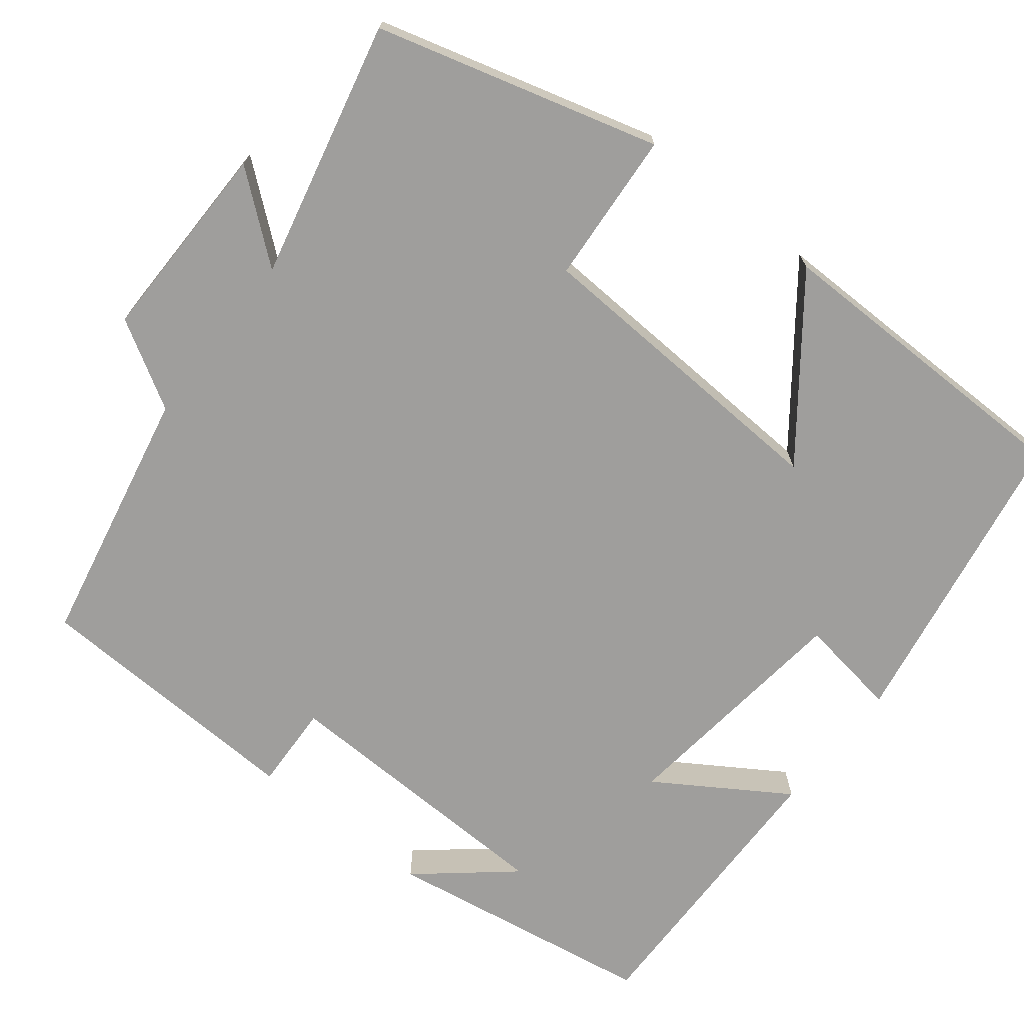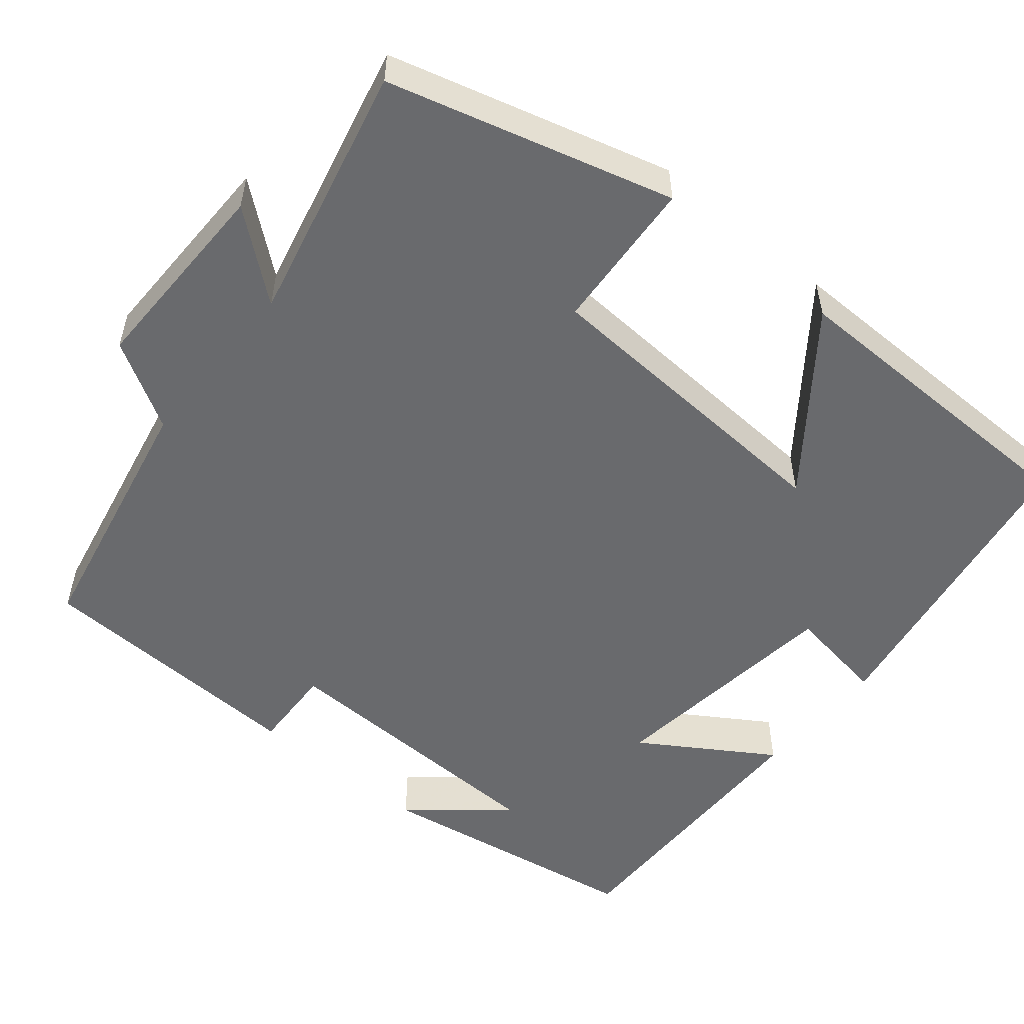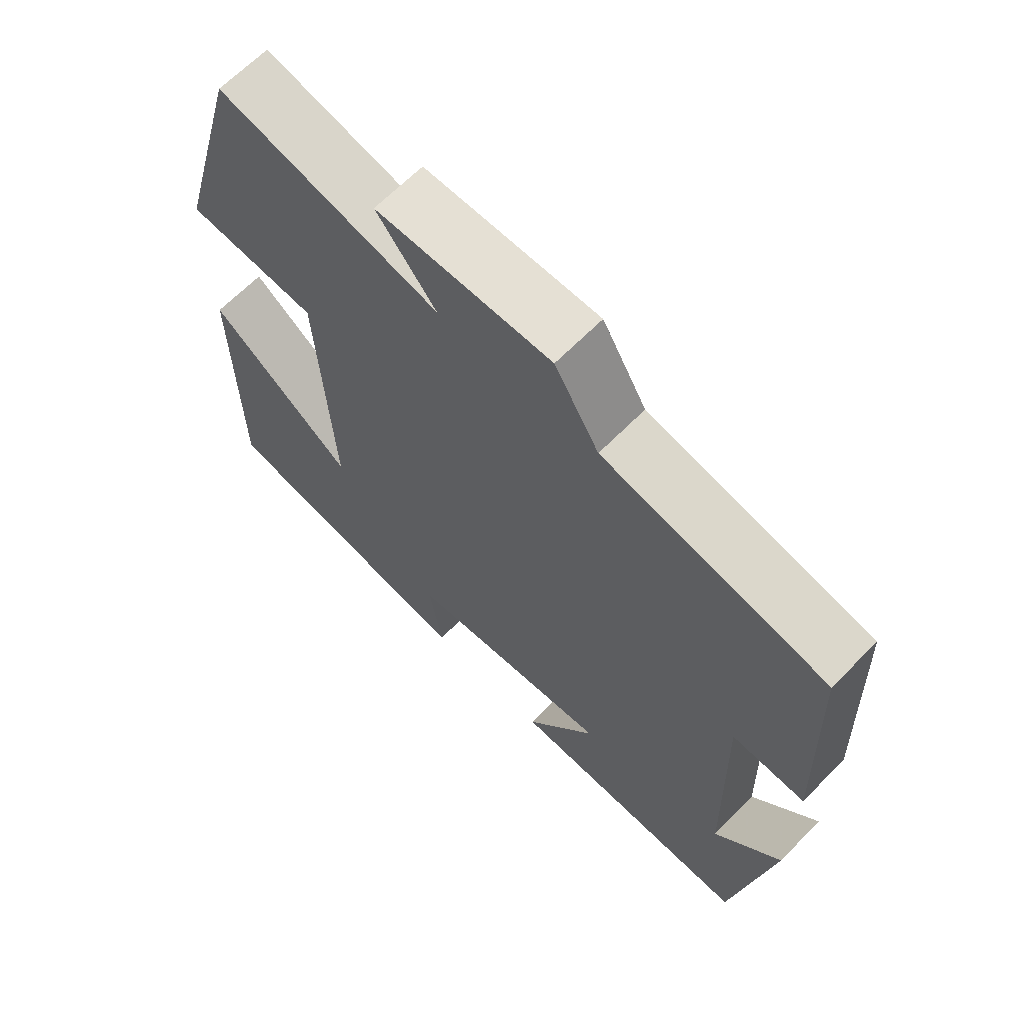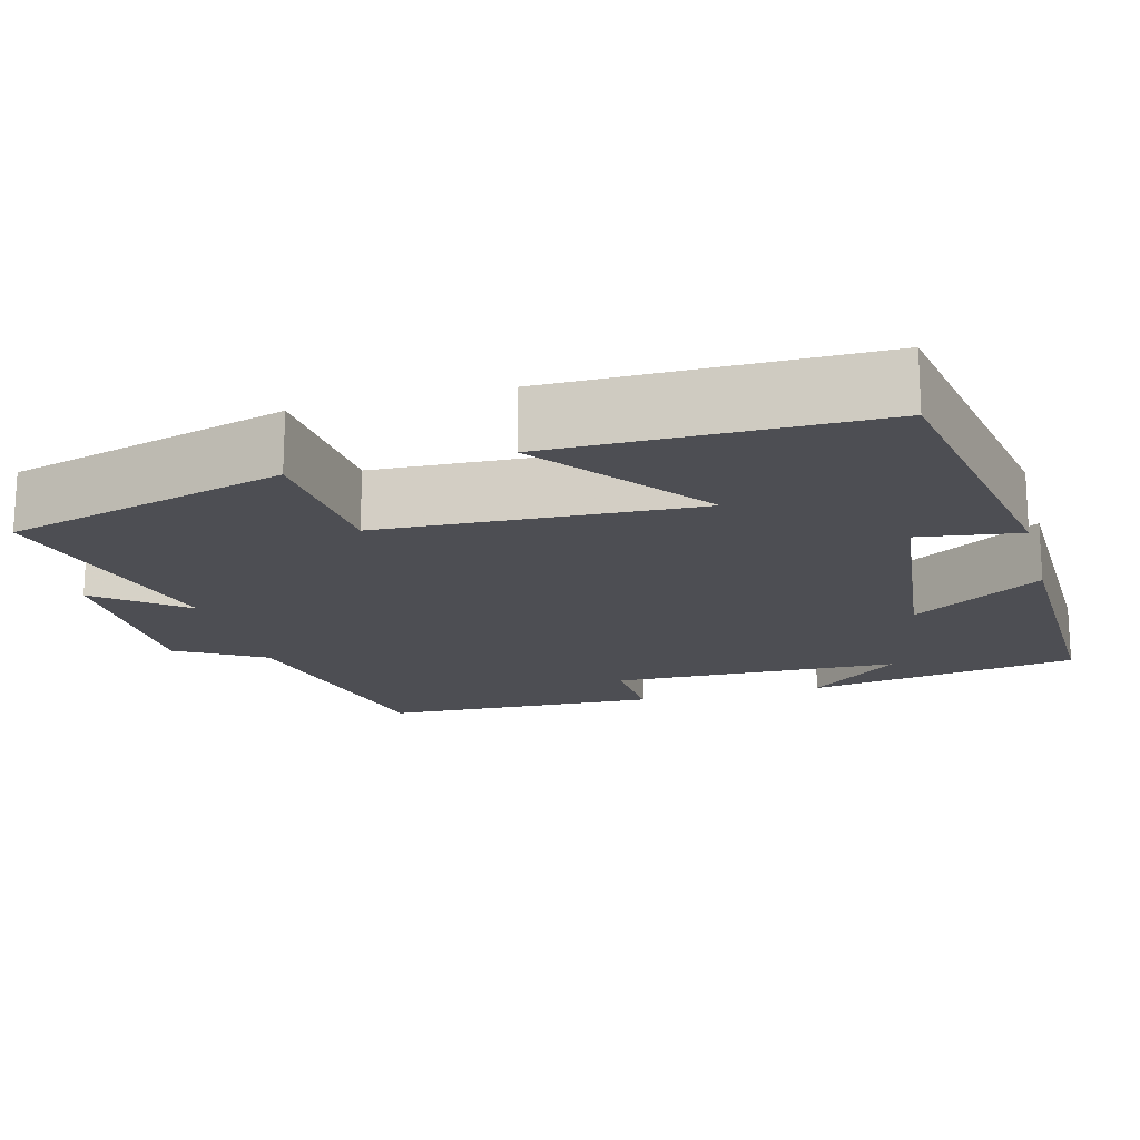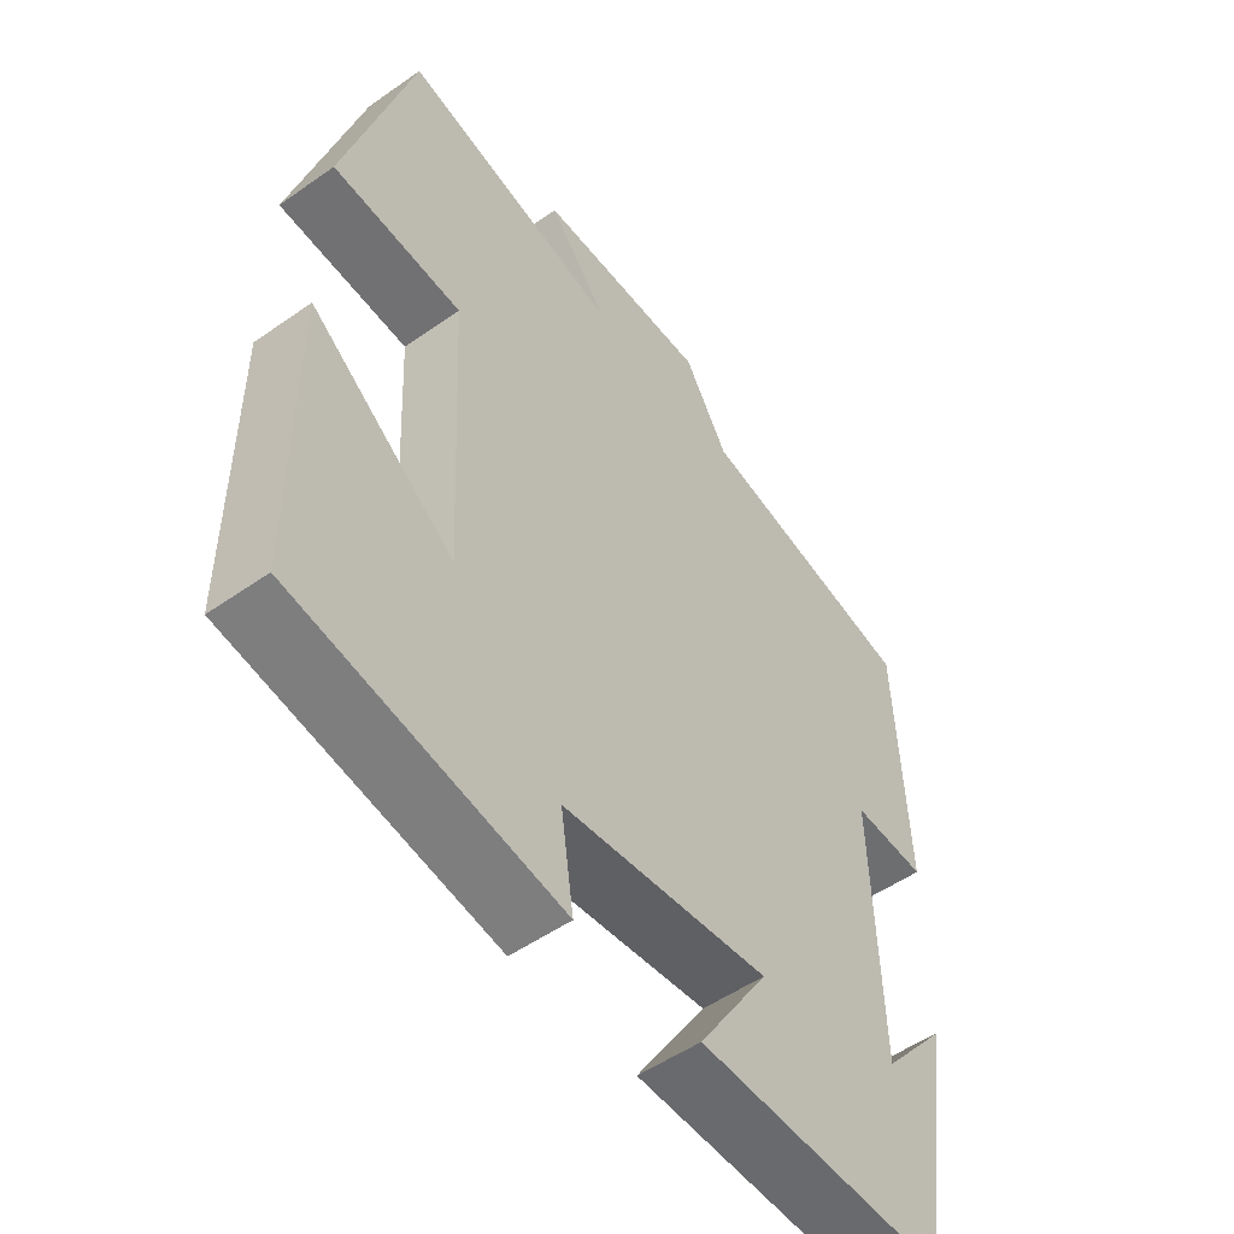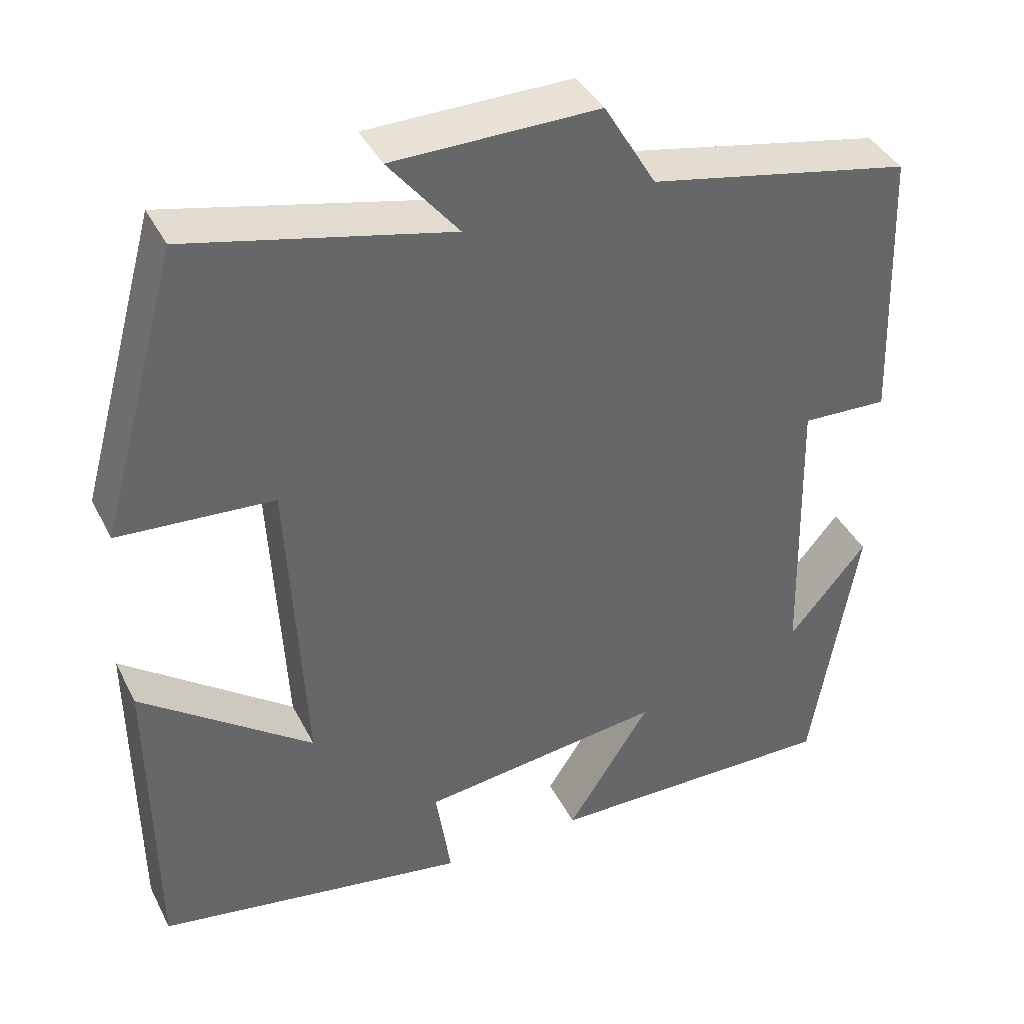
<metadata>
{"format":"obj","ext":"obj","renderer":"f3d","projection":"perspective","resolution":1024,"background":"white","views":[{"elev":-70.9,"azim":51.7,"up":"+Y"},{"elev":-53.1,"azim":50.2,"up":"+Y"},{"elev":65.8,"azim":-135.5,"up":"+Z"},{"elev":-17.4,"azim":105.2,"up":"+Y"},{"elev":-52.3,"azim":127.1,"up":"+Z"},{"elev":40.2,"azim":154.9,"up":"+Z"}]}
</metadata>
<code>
v -0.444 0.07 -0.507
v -0.5 0.07 -0.162
v -0.402 0.07 -0.279
v -0.392 0.07 0.087
v -0.5 0.07 0.082
v -0.486 0.07 0.433
v -0.158 0.07 0.5
v -0.093 0.07 0.61
v 0.163 0.07 0.608
v 0.076 0.07 0.5
v 0.401 0.07 0.576
v 0.5 0.07 0.22
v 0.307 0.07 0.206
v 0.287 0.07 -0.192
v 0.5 0.07 -0.03
v 0.498 0.07 -0.432
v 0.107 0.07 -0.5
v 0.126 0.07 -0.372
v -0.18 0.07 -0.336
v -0.075 0.07 -0.5
v -0.444 0 -0.507
v -0.5 0 -0.162
v -0.402 0 -0.279
v -0.392 0 0.087
v -0.5 0 0.082
v -0.486 0 0.433
v -0.158 0 0.5
v -0.093 0 0.61
v 0.163 0 0.608
v 0.076 0 0.5
v 0.401 0 0.576
v 0.5 0 0.22
v 0.307 0 0.206
v 0.287 0 -0.192
v 0.5 0 -0.03
v 0.498 0 -0.432
v 0.107 0 -0.5
v 0.126 0 -0.372
v -0.18 0 -0.336
v -0.075 0 -0.5
f 19 20 1
f 15 16 17 18
f 14 15 18
f 13 14 18 19
f 10 11 12 13
f 10 13 19 1
f 7 8 9 10
f 4 5 6 7
f 3 4 7 10
f 1 2 3
f 1 3 10
f 21 40 39
f 38 37 36 35
f 38 35 34
f 39 38 34 33
f 33 32 31 30
f 21 39 33 30
f 30 29 28 27
f 27 26 25 24
f 30 27 24 23
f 23 22 21
f 30 23 21
f 1 21 22 2
f 2 22 23 3
f 3 23 24 4
f 4 24 25 5
f 5 25 26 6
f 6 26 27 7
f 7 27 28 8
f 8 28 29 9
f 9 29 30 10
f 10 30 31 11
f 11 31 32 12
f 12 32 33 13
f 13 33 34 14
f 14 34 35 15
f 15 35 36 16
f 16 36 37 17
f 17 37 38 18
f 18 38 39 19
f 19 39 40 20
f 20 40 21 1

</code>
